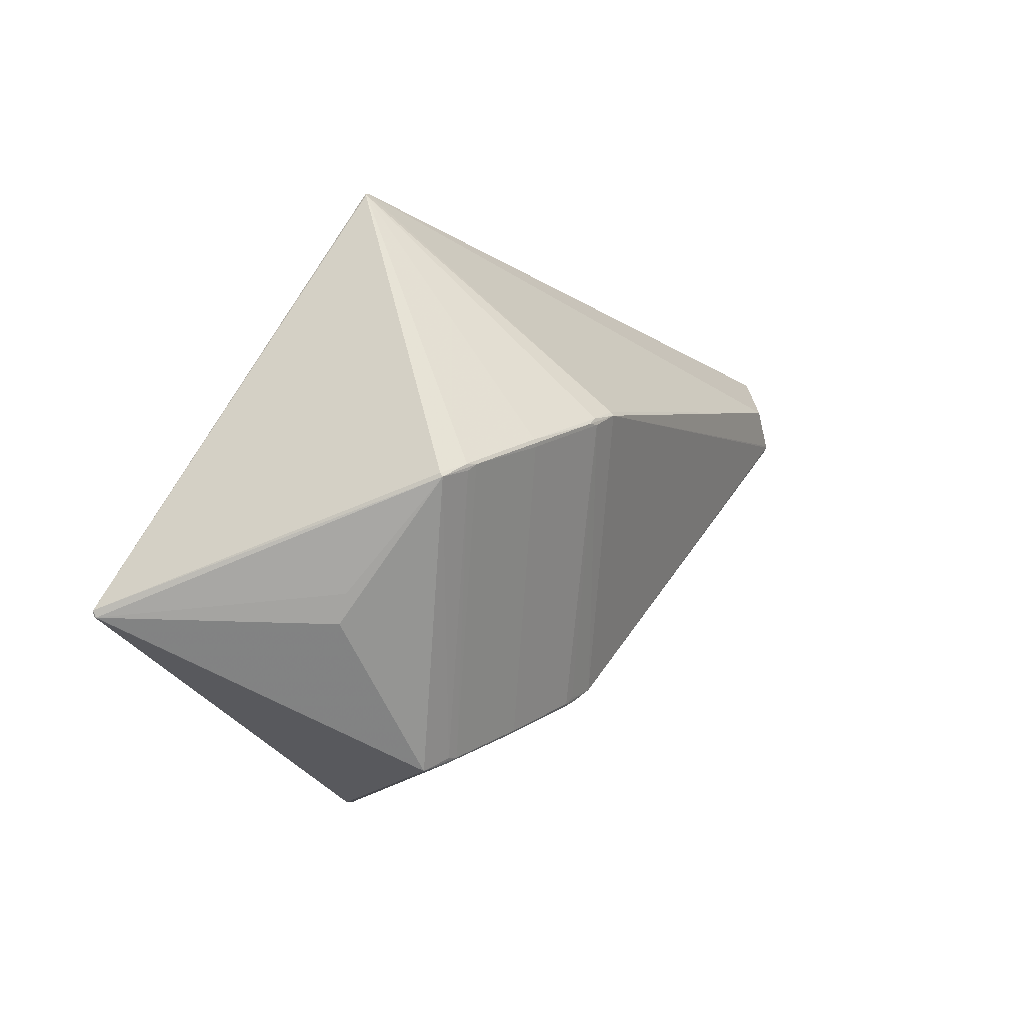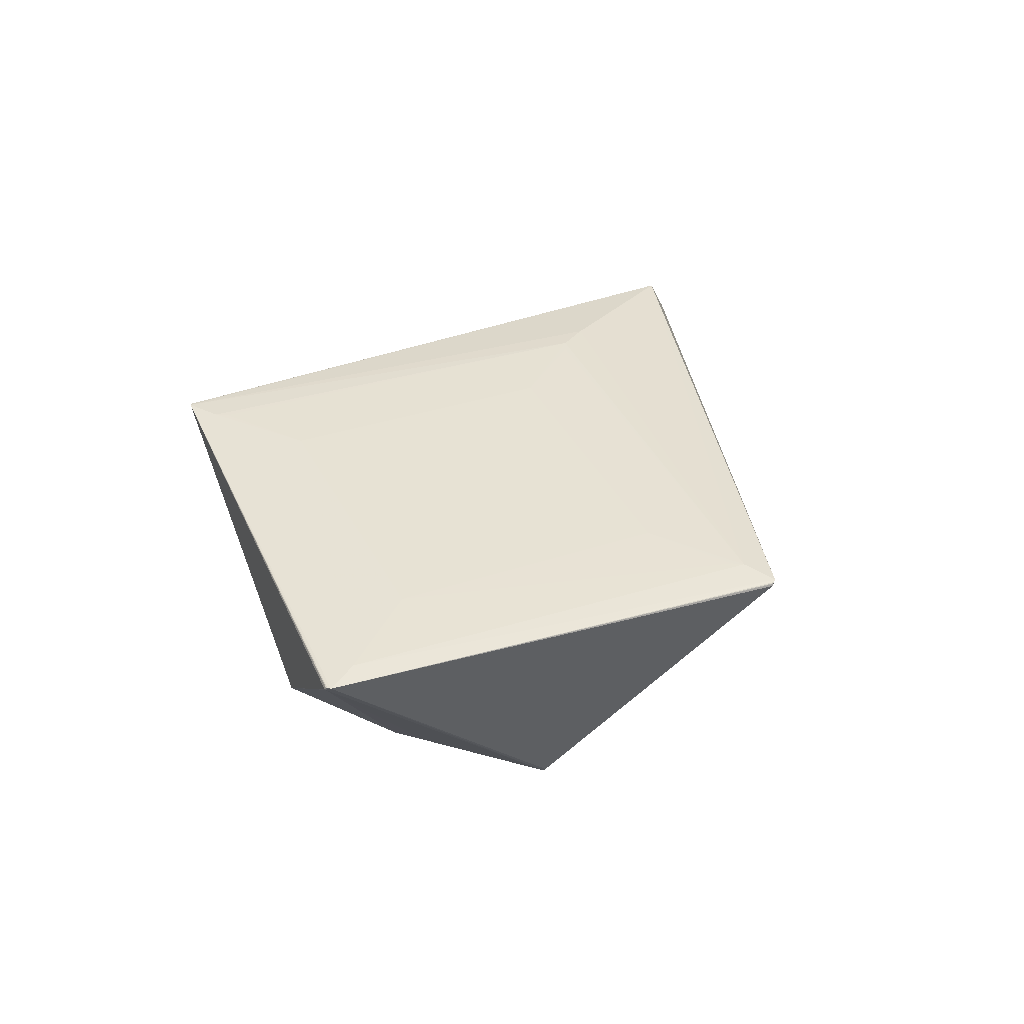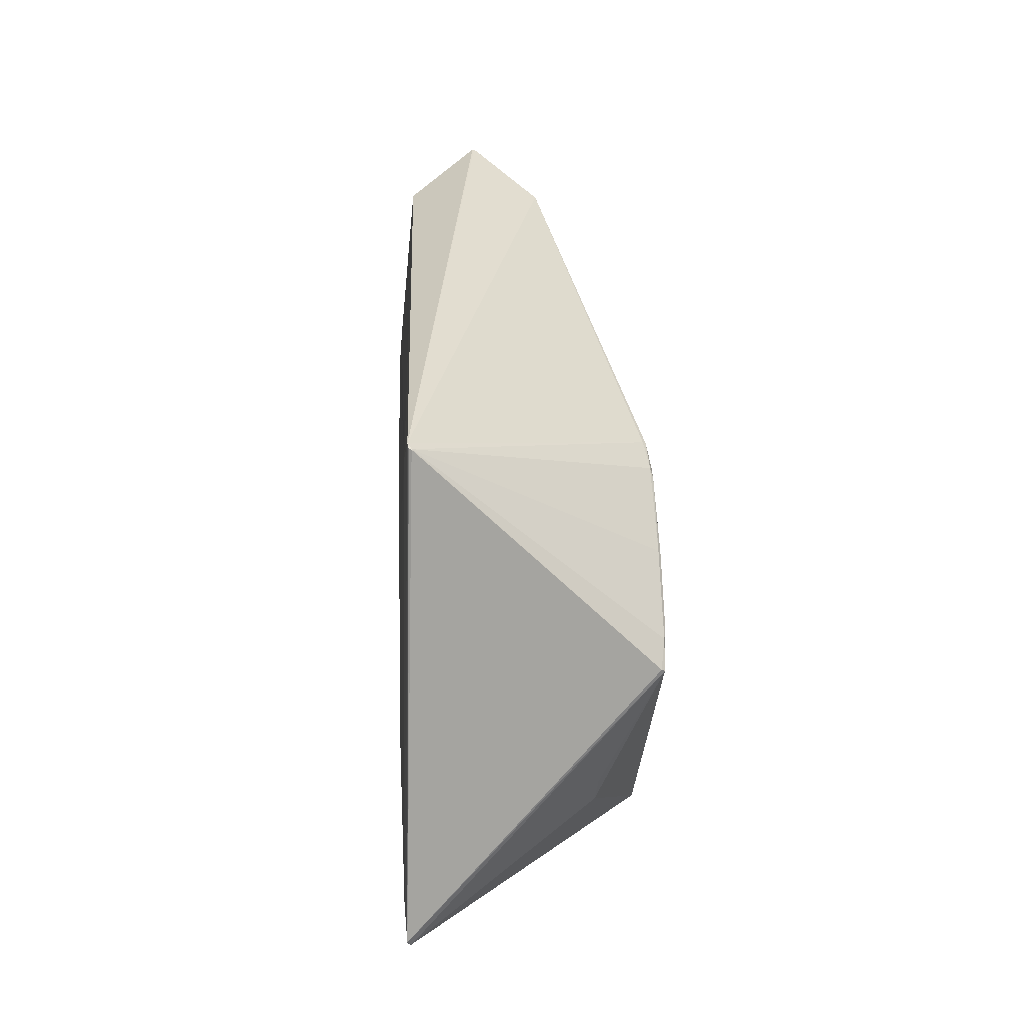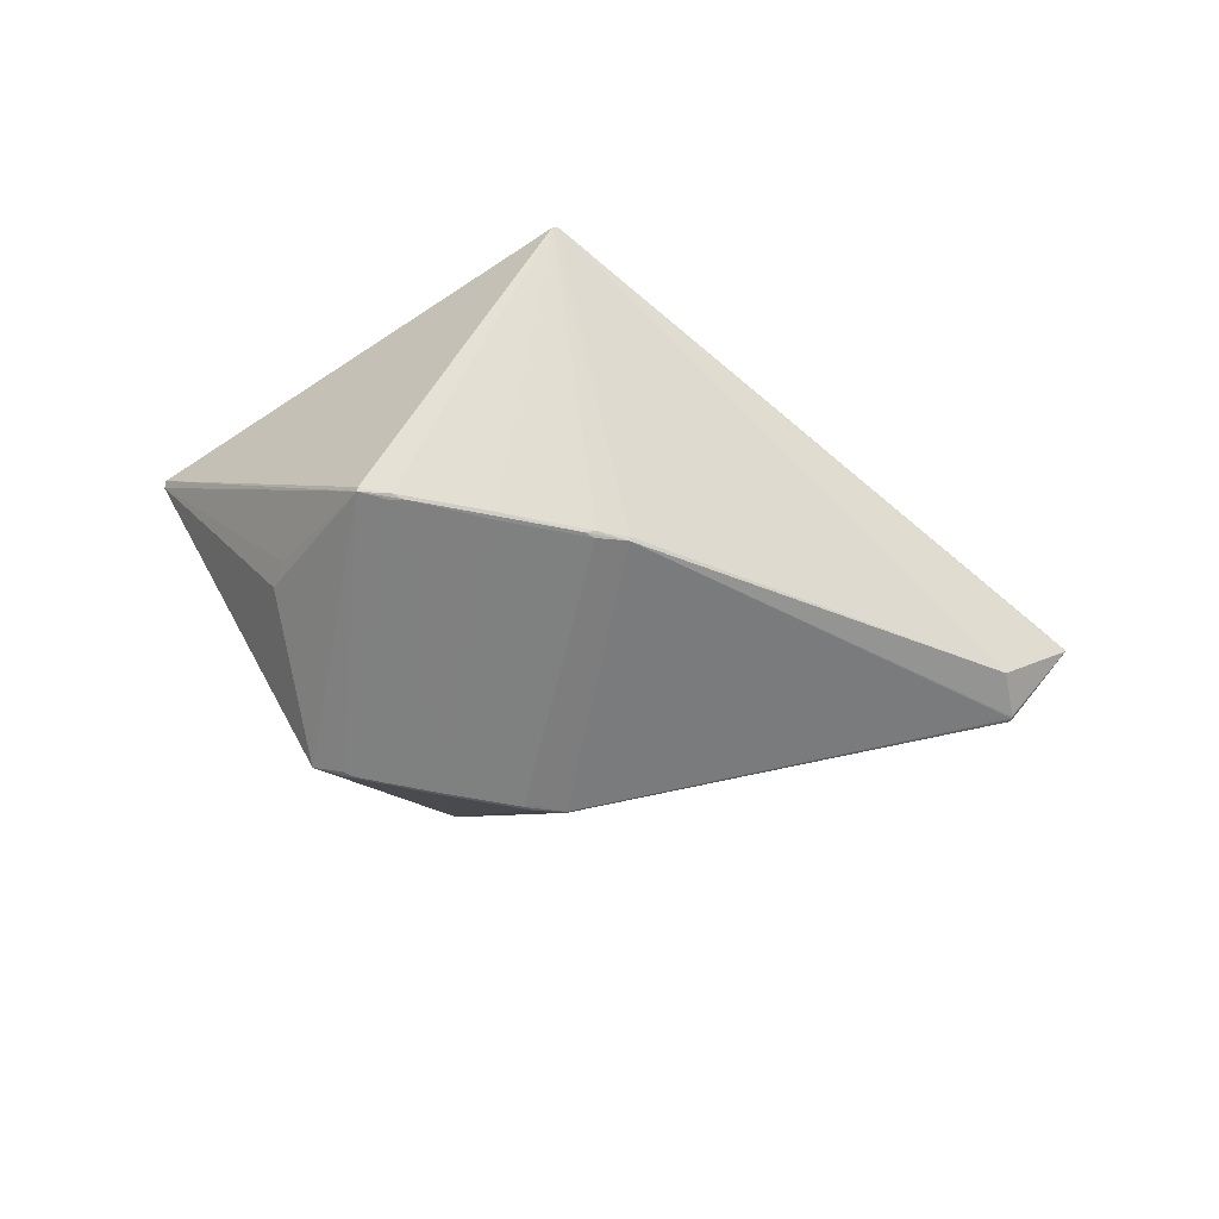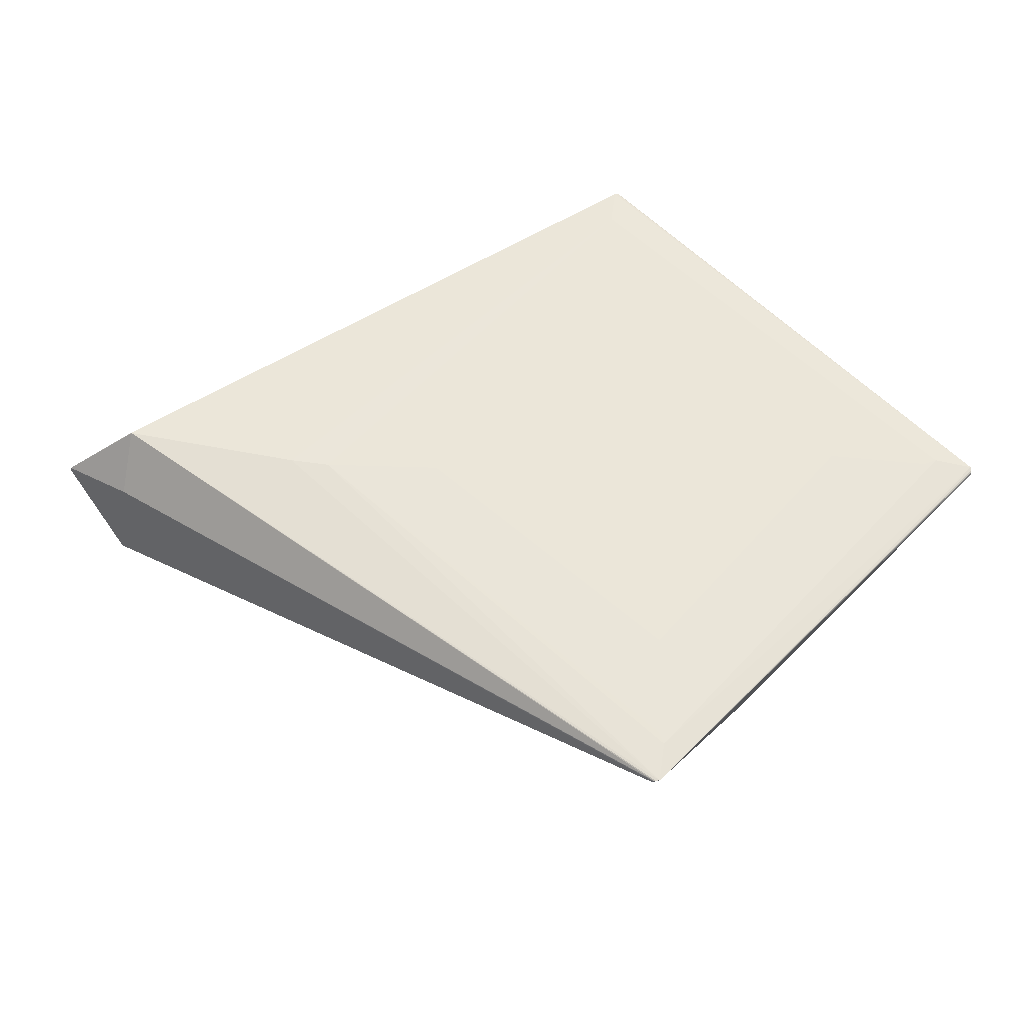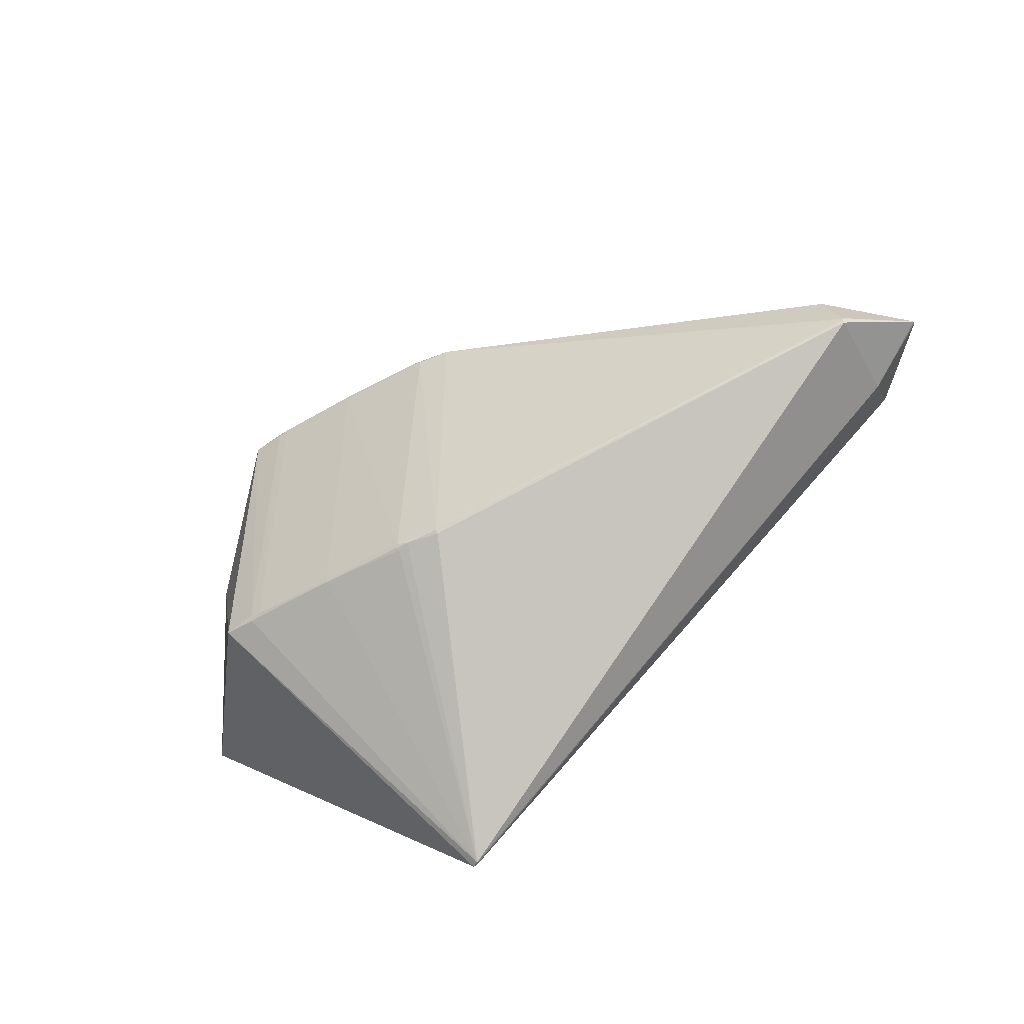
<metadata>
{"format":"obj","ext":"obj","renderer":"f3d","projection":"perspective","resolution":1024,"background":"white","views":[{"elev":22.3,"azim":129.8,"up":"+Y"},{"elev":39.4,"azim":113.7,"up":"+Z"},{"elev":62.9,"azim":86.4,"up":"+Y"},{"elev":-62.9,"azim":171.2,"up":"+Z"},{"elev":-27.6,"azim":-6.3,"up":"+Y"},{"elev":-55.5,"azim":-149.5,"up":"+Y"}]}
</metadata>
<code>
v 0.1572 -0.3172 0.1587
v 0.4695 0.01859 0.1513
v 0.1339 0.33 0.1242
v -0.1783 -0.005829 0.1316
v 0.07196 0.162 -0.139
v 0.2523 0.1681 -0.1346
v 0.08638 -0.1782 -0.1172
v 0.08625 -0.1723 -0.1218
v 0.2666 -0.1664 -0.1163
v 0.3757 0.01166 -0.05628
v -0.4068 0.03062 0.1045
v -0.4069 0.03032 0.1045
v -0.407 0.02994 0.1045
v -0.4002 0.02338 -0.04511
v -0.4771 0.02399 0.02784
v -0.4771 0.02399 0.02738
v -0.4771 0.02392 0.02682
v -0.4771 0.02377 0.0262
v -0.477 0.02356 0.02564
v -0.477 0.02339 0.02539
v -0.477 0.02309 0.02525
v -0.477 0.02271 0.02518
v 0.1637 -0.1734 0.1527
v 0.1624 -0.2127 0.1547
v 0.1627 -0.3306 0.1594
v 0.1571 -0.3702 0.1586
v 0.1529 -0.3704 0.1578
v 0.1516 -0.3705 0.1572
v 0.151 -0.3706 0.1564
v 0.1505 -0.3707 0.1541
v 0.1499 -0.3707 0.1543
v 0.3255 0.02494 0.1476
v 0.3649 0.02372 0.1489
v 0.4828 0.02405 0.1512
v 0.5224 0.01827 0.1502
v 0.5226 0.014 0.1498
v 0.5227 0.01267 0.1492
v 0.5228 0.01202 0.1485
v 0.5229 0.01132 0.1462
v 0.5229 0.01075 0.1465
v 0.1273 0.1863 0.1328
v 0.1286 0.2256 0.1308
v 0.1284 0.3433 0.1232
v 0.1342 0.3827 0.1187
v 0.1385 0.3828 0.1181
v 0.1398 0.3829 0.1176
v 0.1405 0.3828 0.1168
v 0.1409 0.3828 0.1149
v 0.1411 0.3827 0.1145
v 0.1417 0.3828 0.1148
v -0.03447 -0.01204 0.1379
v -0.07382 -0.01083 0.1366
v -0.1917 -0.01131 0.1313
v -0.2311 -0.005804 0.1271
v 0.0604 0.1575 -0.1392
v 0.1621 0.1658 -0.138
v 0.1623 0.1616 -0.1381
v 0.2642 0.1646 -0.1336
v 0.06002 0.1641 -0.1365
v 0.1619 0.1693 -0.1357
v 0.2639 0.1716 -0.1321
v 0.02622 0.1577 -0.1354
v 0.02598 0.1609 -0.1319
v 0.298 0.1674 -0.1298
v 0.2978 0.1706 -0.1264
v 0.0746 -0.1762 -0.12
v 0.1765 -0.1693 -0.1205
v 0.1766 -0.173 -0.1184
v 0.2784 -0.1691 -0.1134
v 0.07432 -0.1691 -0.121
v 0.2782 -0.1623 -0.1156
v 0.04043 -0.1772 -0.1145
v 0.04038 -0.1738 -0.1177
v 0.3122 -0.1651 -0.1106
v -0.4138 -0.01762 0.05563
v 0.3686 0.04426 -0.06007
v -0.4189 -0.0256 -0.04574
v -0.4188 -0.02721 -0.04612
v -0.4187 -0.02915 -0.0462
v -0.4186 -0.03105 -0.04594
v -0.4186 -0.03257 -0.04545
v -0.4186 -0.03366 -0.04486
f 70 73 55
f 15 75 13
f 22 75 15
f 31 75 82
f 82 72 31
f 75 22 82
f 73 72 82
f 31 72 30
f 80 22 79
f 80 79 73
f 14 63 62
f 55 73 62
f 73 79 62
f 40 74 39
f 74 10 39
f 74 30 69
f 30 68 69
f 7 68 30
f 26 74 40
f 26 30 74
f 34 33 2
f 13 26 54
f 54 26 53
f 52 53 1
f 14 77 21
f 21 22 15
f 81 82 22
f 22 80 81
f 73 82 81
f 81 80 73
f 19 21 17
f 78 62 79
f 14 62 78
f 78 77 14
f 79 22 78
f 22 21 78
f 78 21 77
f 66 72 73
f 66 30 72
f 66 7 30
f 68 7 66
f 9 69 68
f 68 67 9
f 74 69 9
f 9 71 74
f 58 71 9
f 36 37 35
f 35 26 36
f 36 26 37
f 28 13 75
f 38 26 40
f 37 26 38
f 40 39 38
f 38 39 35
f 35 37 38
f 25 34 2
f 25 26 35
f 35 34 25
f 1 53 25
f 53 26 25
f 12 54 11
f 13 54 12
f 12 11 15
f 15 13 12
f 4 52 42
f 53 52 4
f 32 33 42
f 20 19 14
f 14 21 20
f 20 21 19
f 35 65 50
f 50 65 49
f 35 39 64
f 64 65 35
f 64 10 74
f 74 71 64
f 64 71 58
f 6 67 57
f 6 64 58
f 58 9 6
f 6 9 67
f 5 57 55
f 55 62 5
f 19 17 18
f 16 21 15
f 16 17 21
f 8 67 68
f 68 66 8
f 8 70 55
f 73 70 8
f 8 66 73
f 55 57 8
f 57 67 8
f 24 52 1
f 2 33 24
f 24 25 2
f 1 25 24
f 27 26 13
f 13 28 27
f 27 28 26
f 29 75 31
f 29 28 75
f 31 30 29
f 30 26 29
f 26 28 29
f 43 4 42
f 53 4 43
f 43 54 53
f 11 54 43
f 42 52 41
f 41 32 42
f 76 39 10
f 10 64 76
f 76 64 39
f 56 6 57
f 57 5 56
f 56 5 60
f 59 62 63
f 59 5 62
f 63 49 59
f 49 60 59
f 60 5 59
f 33 32 23
f 23 24 33
f 32 41 23
f 42 33 3
f 3 43 42
f 33 34 3
f 34 43 3
f 35 50 47
f 61 56 60
f 6 56 61
f 61 60 49
f 64 6 61
f 49 65 61
f 65 64 61
f 52 24 51
f 24 23 51
f 51 41 52
f 51 23 41
f 44 43 34
f 11 43 44
f 44 34 35
f 15 11 44
f 44 16 15
f 17 16 44
f 44 18 17
f 19 18 44
f 14 19 44
f 44 63 14
f 44 49 63
f 45 44 35
f 35 47 46
f 46 45 35
f 44 45 48
f 45 46 48
f 49 44 48
f 48 46 47
f 48 50 49
f 48 47 50

</code>
